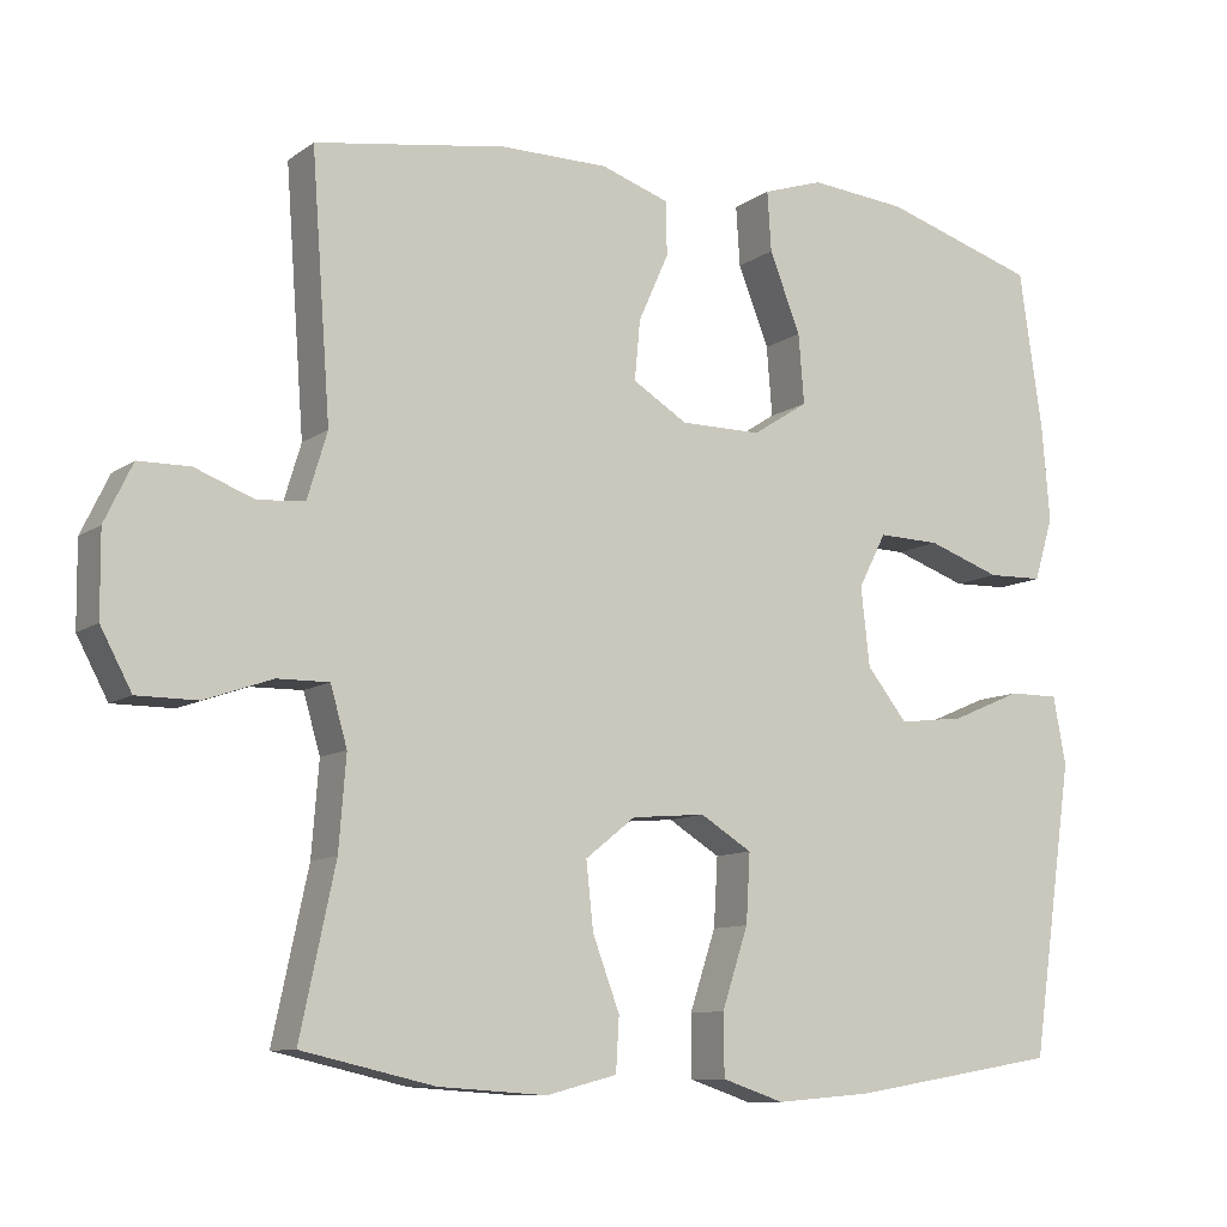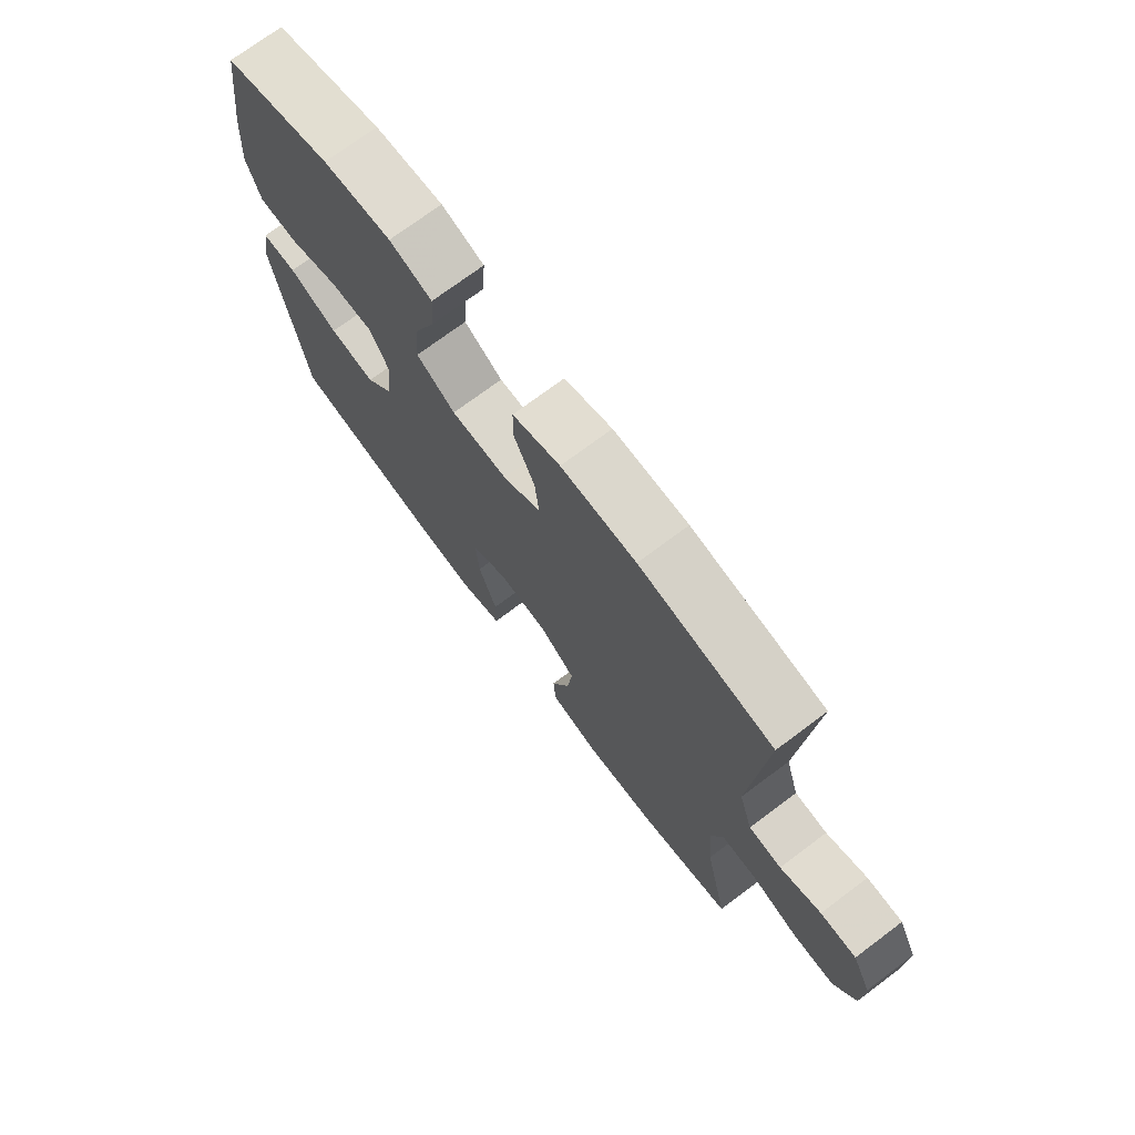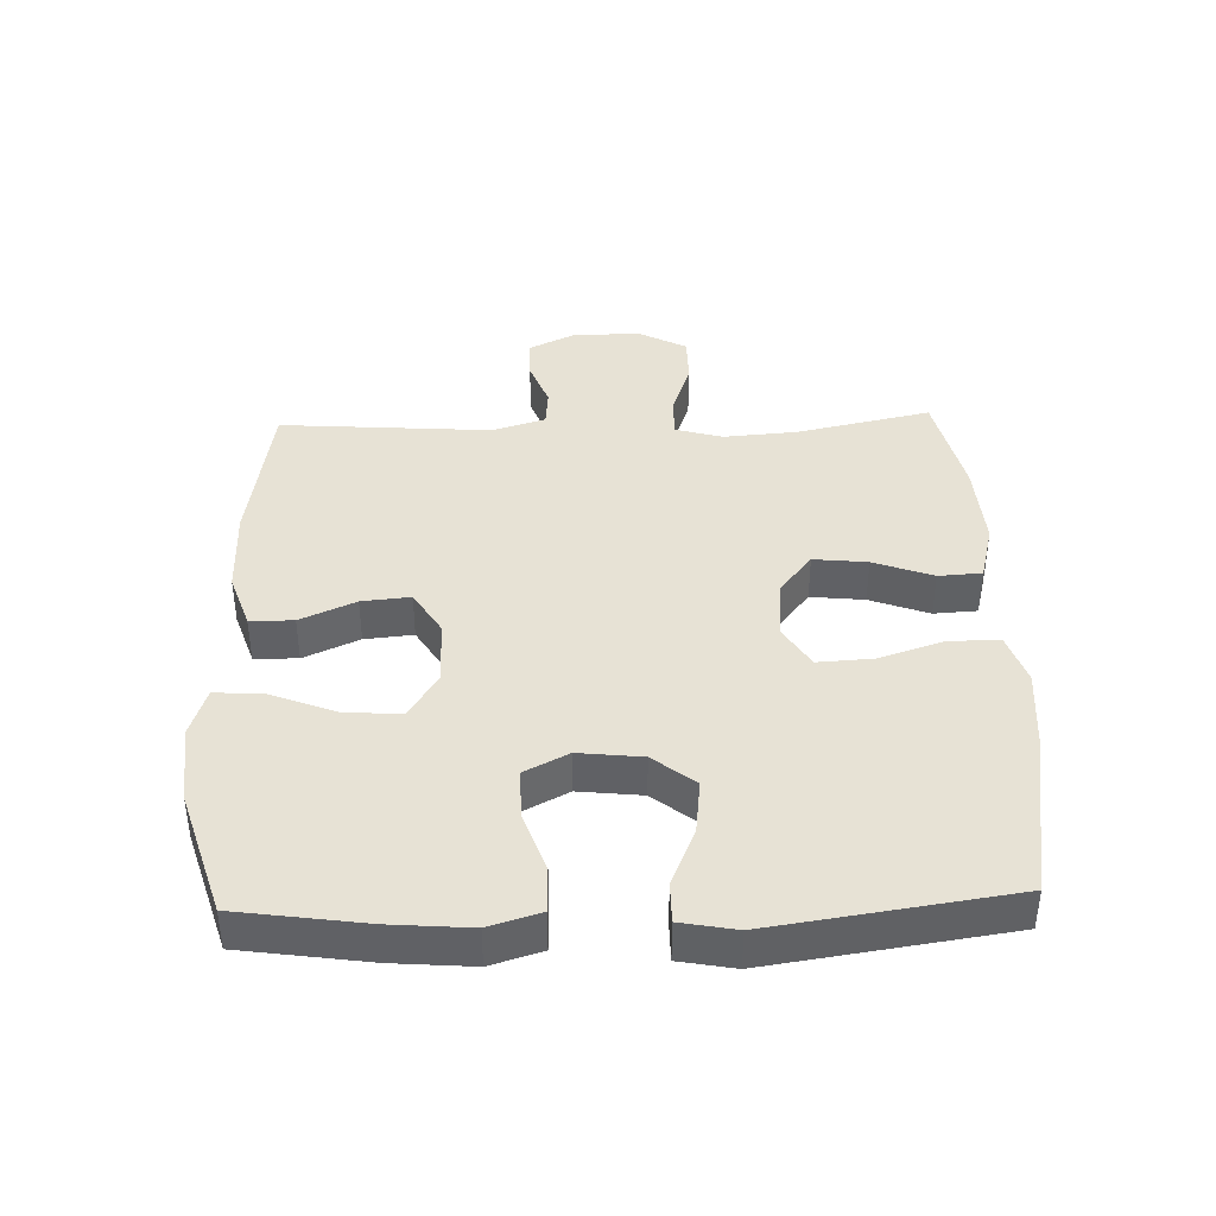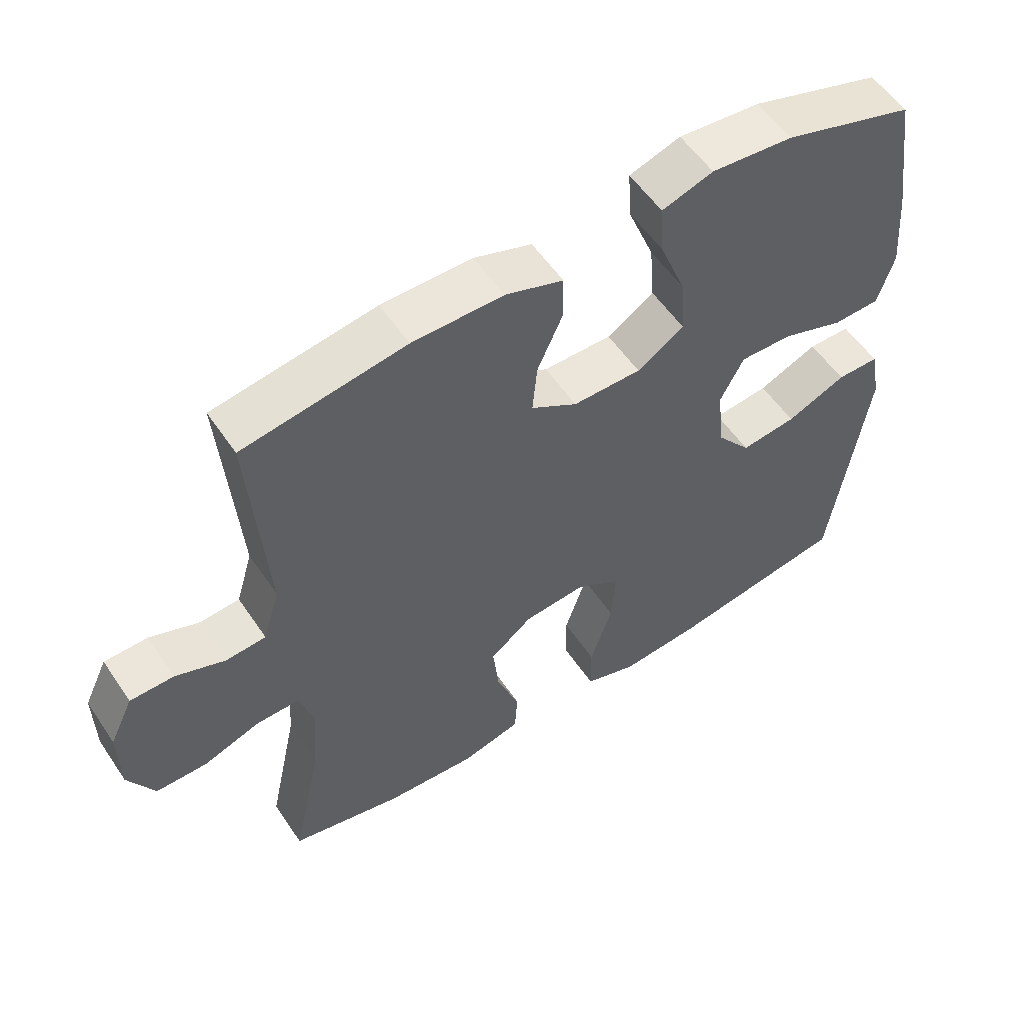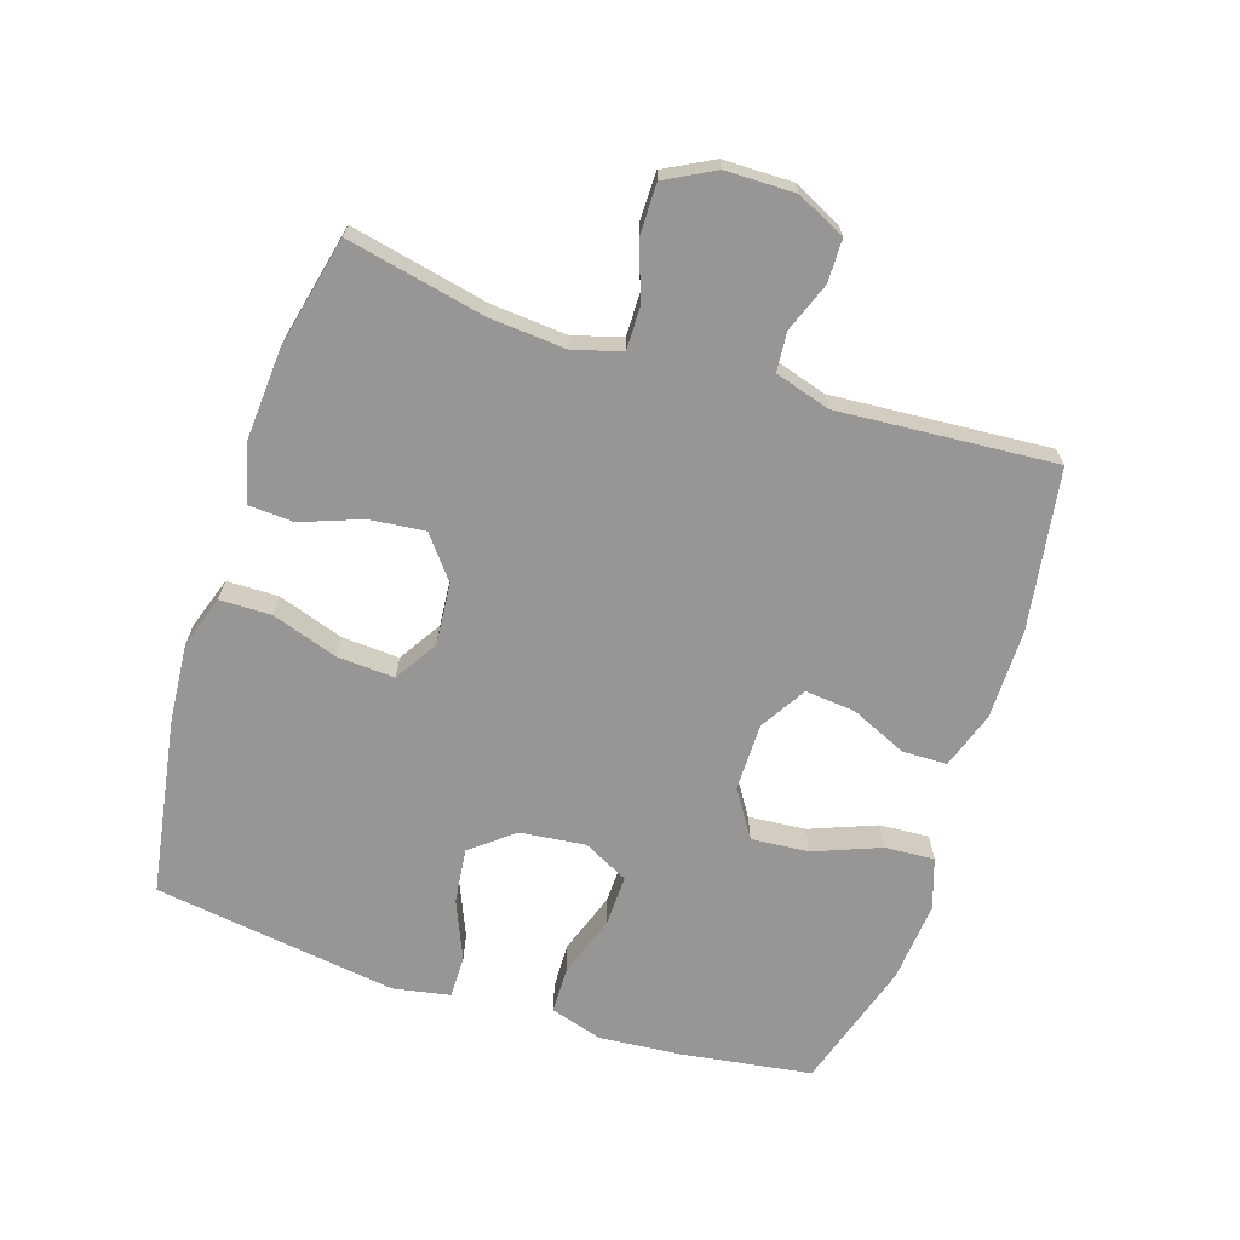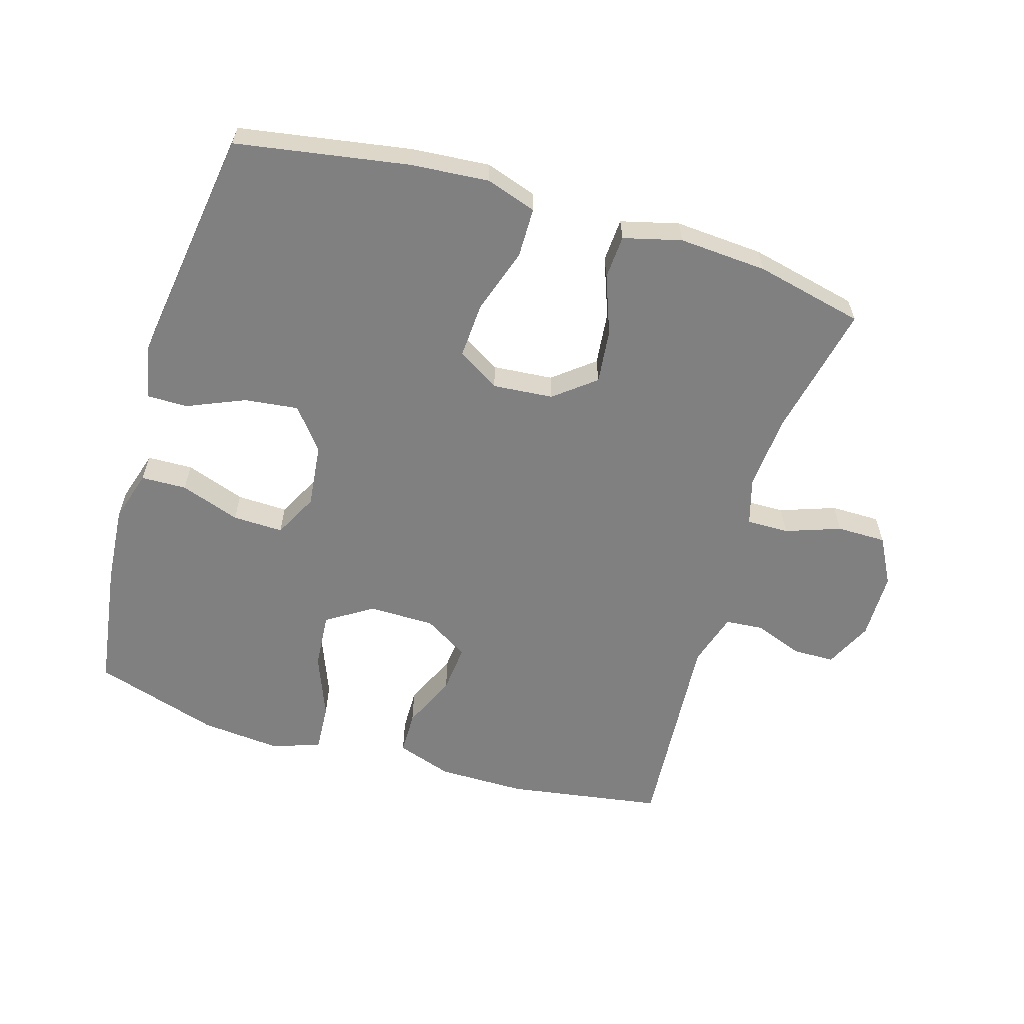
<metadata>
{"format":"obj","ext":"obj","renderer":"f3d","projection":"perspective","resolution":1024,"background":"white","views":[{"elev":-9.9,"azim":-30.7,"up":"+Z"},{"elev":73.1,"azim":-126.8,"up":"+Z"},{"elev":40.2,"azim":88.1,"up":"+Y"},{"elev":55.4,"azim":-33.5,"up":"+Z"},{"elev":-67.8,"azim":-108.0,"up":"+Y"},{"elev":-60.2,"azim":163.3,"up":"+Y"}]}
</metadata>
<code>
v 0.5 0.07 0.5
v 0.529 0.07 0.303
v 0.539 0.07 0.181
v 0.515 0.07 0.102
v 0.445 0.07 0.1
v 0.353 0.07 0.132
v 0.275 0.07 0.134
v 0.24 0.07 0.066
v 0.251 0.07 -0.032
v 0.302 0.07 -0.096
v 0.385 0.07 -0.086
v 0.474 0.07 -0.048
v 0.537 0.07 -0.048
v 0.553 0.07 -0.133
v 0.5 0.07 -0.5
v 0.236 0.07 -0.544
v 0.115 0.07 -0.554
v 0.037 0.07 -0.528
v 0.036 0.07 -0.451
v 0.069 0.07 -0.351
v 0.074 0.07 -0.265
v 0.009 0.07 -0.225
v -0.084 0.07 -0.233
v -0.147 0.07 -0.283
v -0.138 0.07 -0.366
v -0.104 0.07 -0.457
v -0.108 0.07 -0.524
v -0.197 0.07 -0.547
v -0.333 0.07 -0.538
v -0.5 0.07 -0.5
v -0.456 0.07 -0.294
v -0.447 0.07 -0.179
v -0.468 0.07 -0.106
v -0.533 0.07 -0.107
v -0.618 0.07 -0.137
v -0.694 0.07 -0.137
v -0.733 0.07 -0.064
v -0.734 0.07 0.04
v -0.699 0.07 0.113
v -0.634 0.07 0.114
v -0.56 0.07 0.086
v -0.501 0.07 0.091
v -0.476 0.07 0.174
v -0.5 0.07 0.5
v -0.259 0.07 0.538
v -0.124 0.07 0.538
v -0.038 0.07 0.509
v -0.037 0.07 0.442
v -0.075 0.07 0.357
v -0.082 0.07 0.282
v -0.013 0.07 0.24
v 0.089 0.07 0.24
v 0.159 0.07 0.285
v 0.152 0.07 0.372
v 0.113 0.07 0.471
v 0.108 0.07 0.546
v 0.184 0.07 0.571
v 0.306 0.07 0.56
v 0.5 0 0.5
v 0.529 0 0.303
v 0.539 0 0.181
v 0.515 0 0.102
v 0.445 0 0.1
v 0.353 0 0.132
v 0.275 0 0.134
v 0.24 0 0.066
v 0.251 0 -0.032
v 0.302 0 -0.096
v 0.385 0 -0.086
v 0.474 0 -0.048
v 0.537 0 -0.048
v 0.553 0 -0.133
v 0.5 0 -0.5
v 0.236 0 -0.544
v 0.115 0 -0.554
v 0.037 0 -0.528
v 0.036 0 -0.451
v 0.069 0 -0.351
v 0.074 0 -0.265
v 0.009 0 -0.225
v -0.084 0 -0.233
v -0.147 0 -0.283
v -0.138 0 -0.366
v -0.104 0 -0.457
v -0.108 0 -0.524
v -0.197 0 -0.547
v -0.333 0 -0.538
v -0.5 0 -0.5
v -0.456 0 -0.294
v -0.447 0 -0.179
v -0.468 0 -0.106
v -0.533 0 -0.107
v -0.618 0 -0.137
v -0.694 0 -0.137
v -0.733 0 -0.064
v -0.734 0 0.04
v -0.699 0 0.113
v -0.634 0 0.114
v -0.56 0 0.086
v -0.501 0 0.091
v -0.476 0 0.174
v -0.5 0 0.5
v -0.259 0 0.538
v -0.124 0 0.538
v -0.038 0 0.509
v -0.037 0 0.442
v -0.075 0 0.357
v -0.082 0 0.282
v -0.013 0 0.24
v 0.089 0 0.24
v 0.159 0 0.285
v 0.152 0 0.372
v 0.113 0 0.471
v 0.108 0 0.546
v 0.184 0 0.571
v 0.306 0 0.56
f 4 5 6
f 3 4 6
f 2 3 6
f 1 2 6
f 58 1 6
f 57 58 6
f 56 57 6
f 55 56 6
f 54 55 6
f 53 54 6 7
f 52 53 7 8
f 51 52 8 9
f 50 51 9 10
f 47 48 49
f 46 47 49
f 45 46 49
f 44 45 49
f 43 44 49
f 42 43 49 50
f 39 40 41
f 38 39 41
f 37 38 41
f 36 37 41
f 35 36 41
f 34 35 41
f 33 34 41 42
f 42 50 10
f 33 42 10
f 32 33 10
f 29 30 31
f 28 29 31
f 27 28 31
f 26 27 31
f 25 26 31
f 24 25 31 32
f 18 19 20
f 17 18 20
f 16 17 20
f 15 16 20
f 14 15 20
f 13 14 20
f 12 13 20
f 11 12 20
f 10 11 20 21
f 23 24 32
f 22 23 32 10
f 10 21 22
f 64 63 62
f 64 62 61
f 64 61 60
f 64 60 59
f 64 59 116
f 64 116 115
f 64 115 114
f 64 114 113
f 64 113 112
f 65 64 112 111
f 66 65 111 110
f 67 66 110 109
f 68 67 109 108
f 107 106 105
f 107 105 104
f 107 104 103
f 107 103 102
f 107 102 101
f 108 107 101 100
f 99 98 97
f 99 97 96
f 99 96 95
f 99 95 94
f 99 94 93
f 99 93 92
f 100 99 92 91
f 68 108 100
f 68 100 91
f 68 91 90
f 89 88 87
f 89 87 86
f 89 86 85
f 89 85 84
f 89 84 83
f 90 89 83 82
f 78 77 76
f 78 76 75
f 78 75 74
f 78 74 73
f 78 73 72
f 78 72 71
f 78 71 70
f 78 70 69
f 79 78 69 68
f 90 82 81
f 68 90 81 80
f 80 79 68
f 1 59 60 2
f 2 60 61 3
f 3 61 62 4
f 4 62 63 5
f 5 63 64 6
f 6 64 65 7
f 7 65 66 8
f 8 66 67 9
f 9 67 68 10
f 10 68 69 11
f 11 69 70 12
f 12 70 71 13
f 13 71 72 14
f 14 72 73 15
f 15 73 74 16
f 16 74 75 17
f 17 75 76 18
f 18 76 77 19
f 19 77 78 20
f 20 78 79 21
f 21 79 80 22
f 22 80 81 23
f 23 81 82 24
f 24 82 83 25
f 25 83 84 26
f 26 84 85 27
f 27 85 86 28
f 28 86 87 29
f 29 87 88 30
f 30 88 89 31
f 31 89 90 32
f 32 90 91 33
f 33 91 92 34
f 34 92 93 35
f 35 93 94 36
f 36 94 95 37
f 37 95 96 38
f 38 96 97 39
f 39 97 98 40
f 40 98 99 41
f 41 99 100 42
f 42 100 101 43
f 43 101 102 44
f 44 102 103 45
f 45 103 104 46
f 46 104 105 47
f 47 105 106 48
f 48 106 107 49
f 49 107 108 50
f 50 108 109 51
f 51 109 110 52
f 52 110 111 53
f 53 111 112 54
f 54 112 113 55
f 55 113 114 56
f 56 114 115 57
f 57 115 116 58
f 58 116 59 1

</code>
